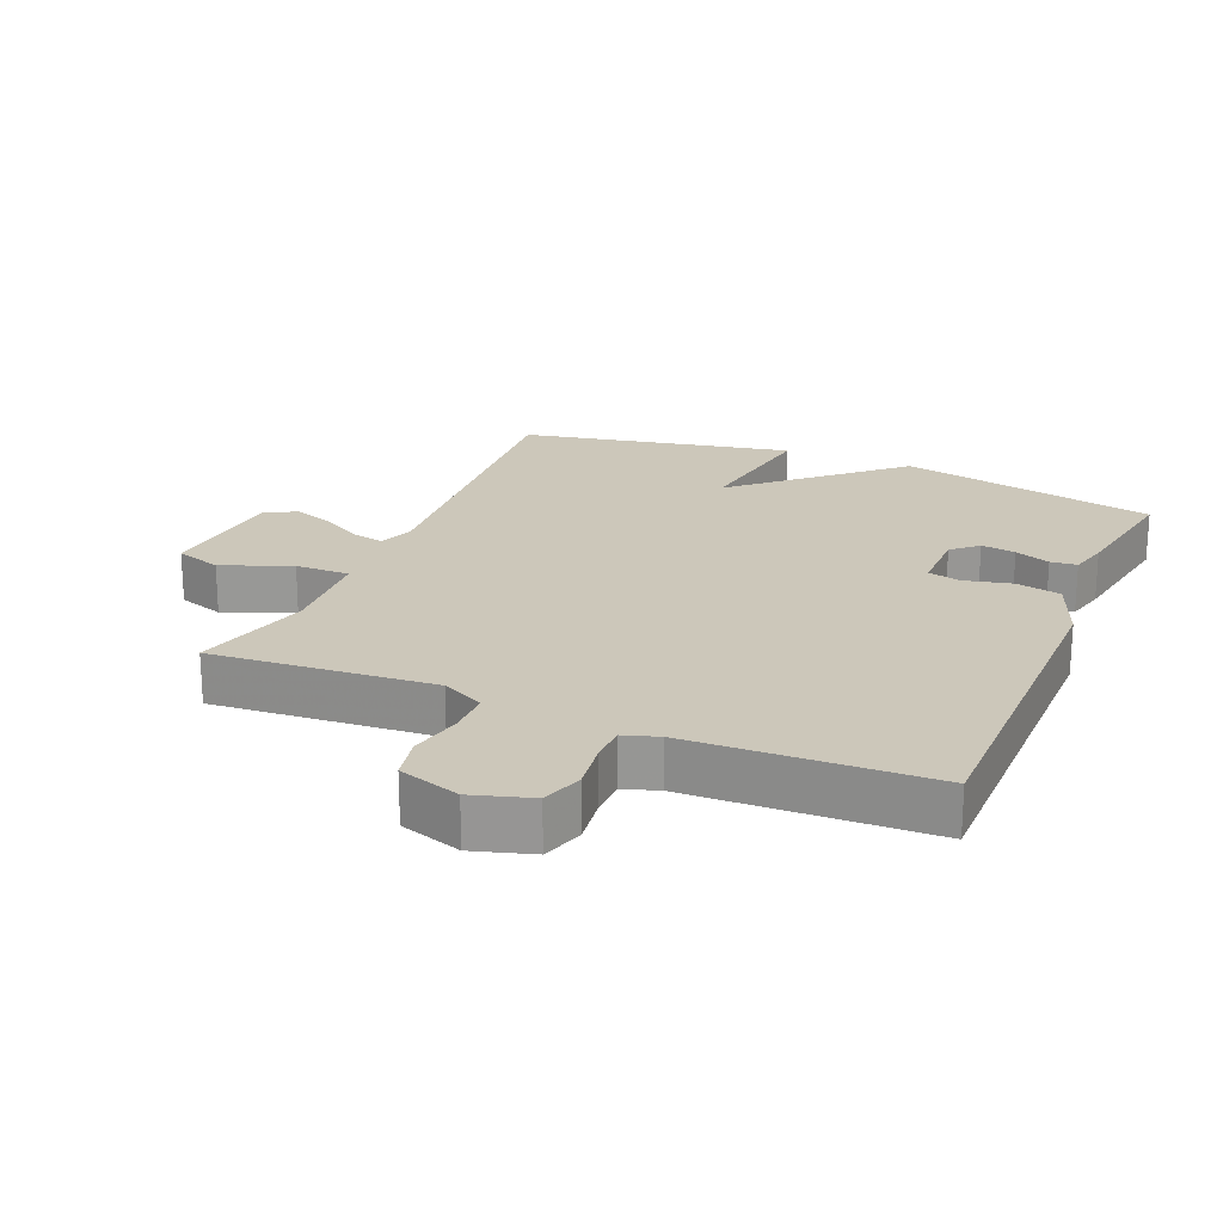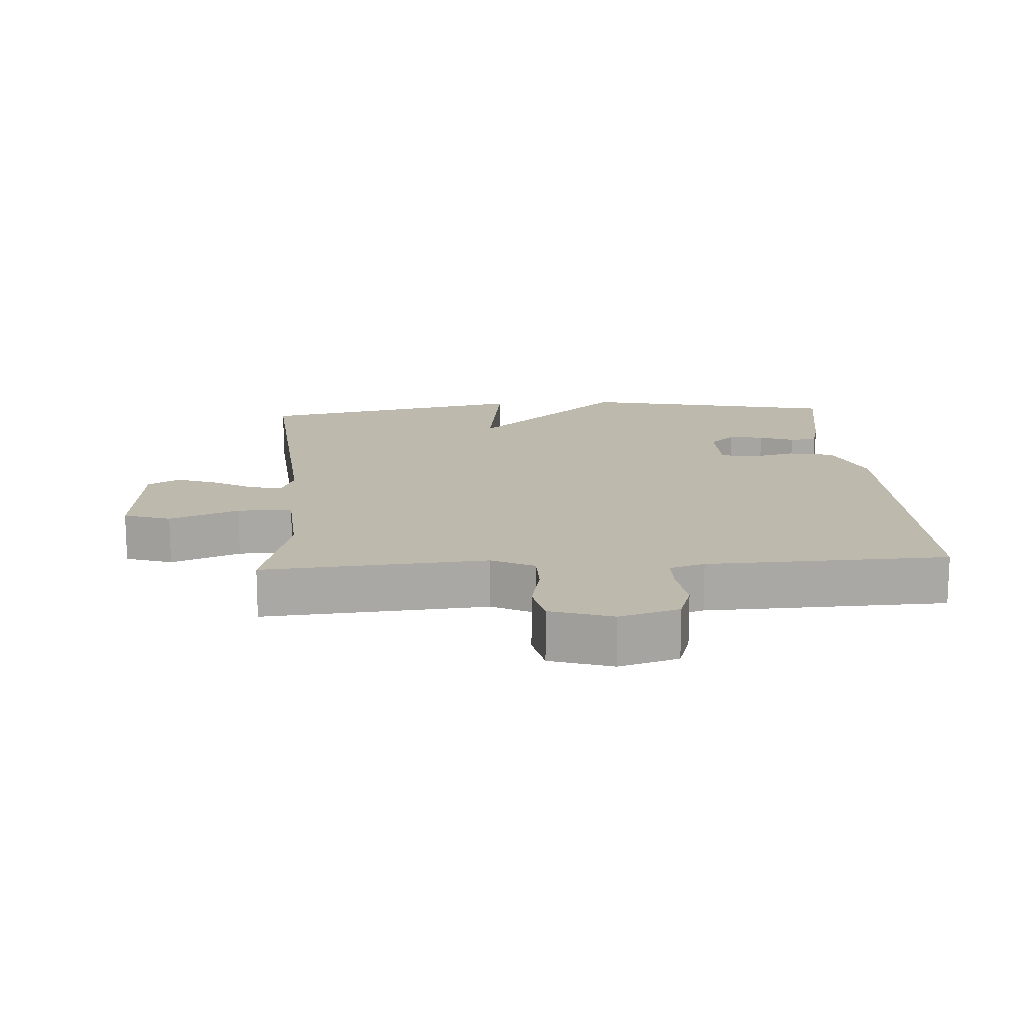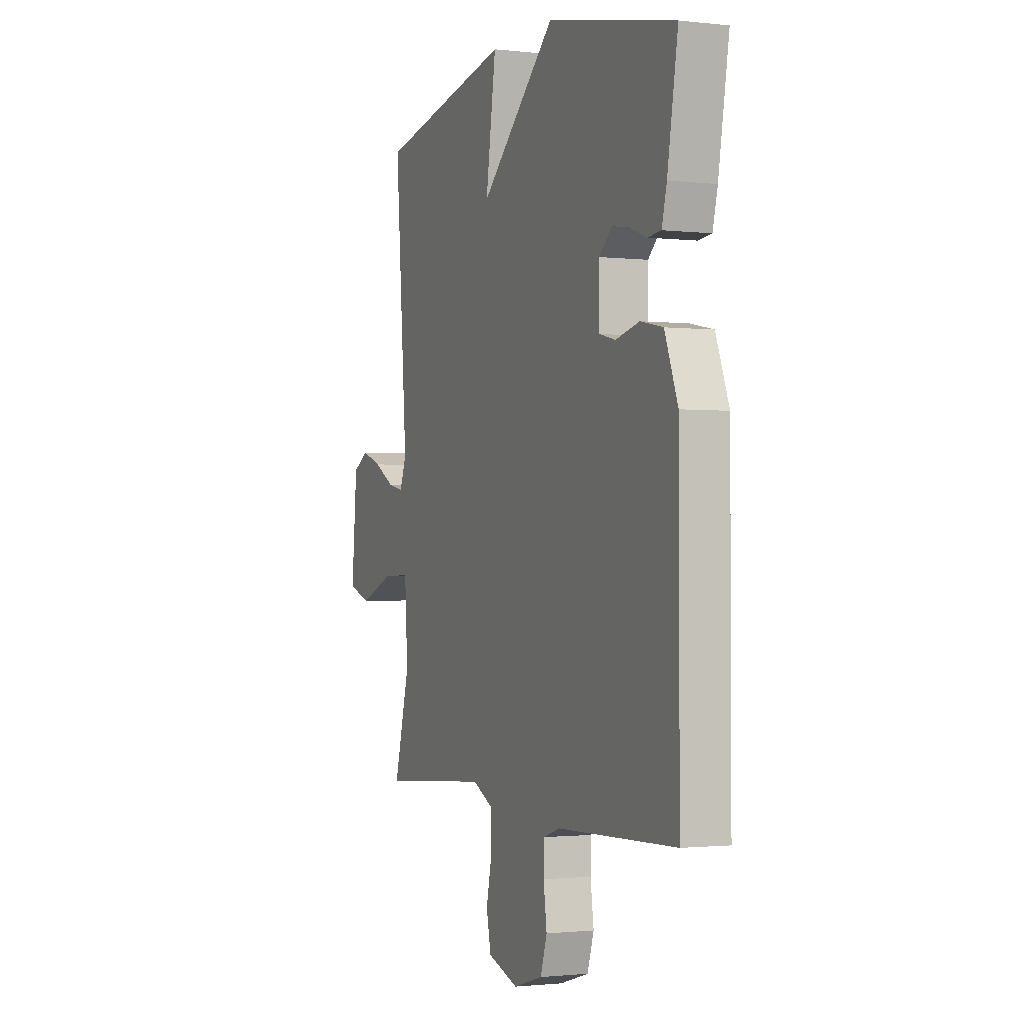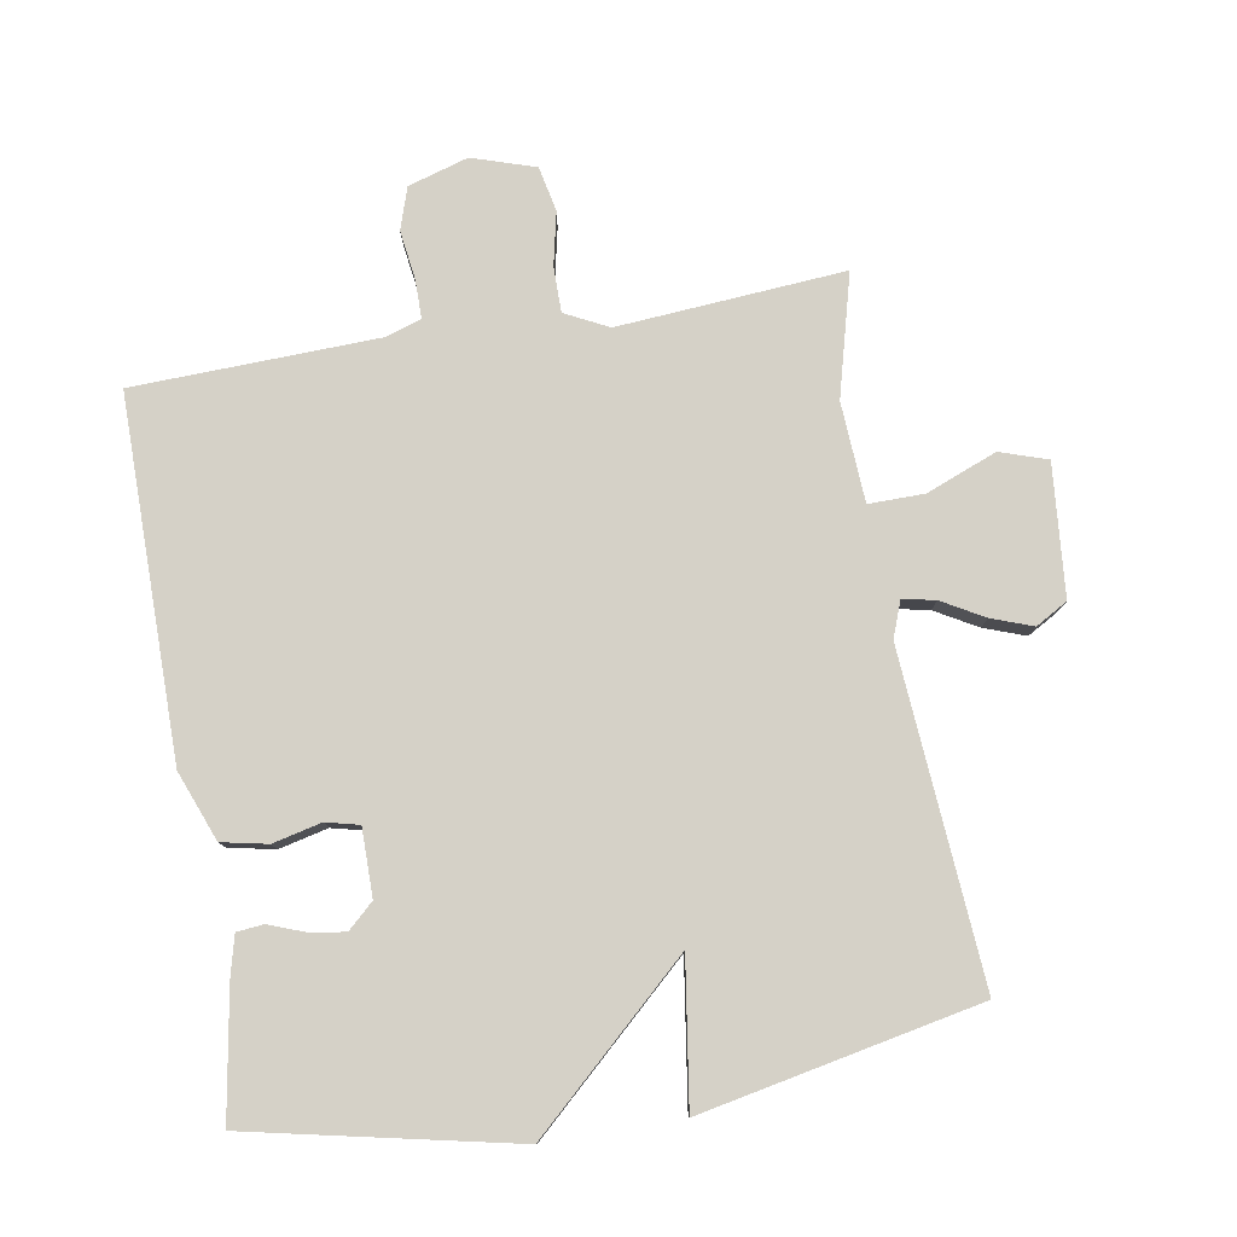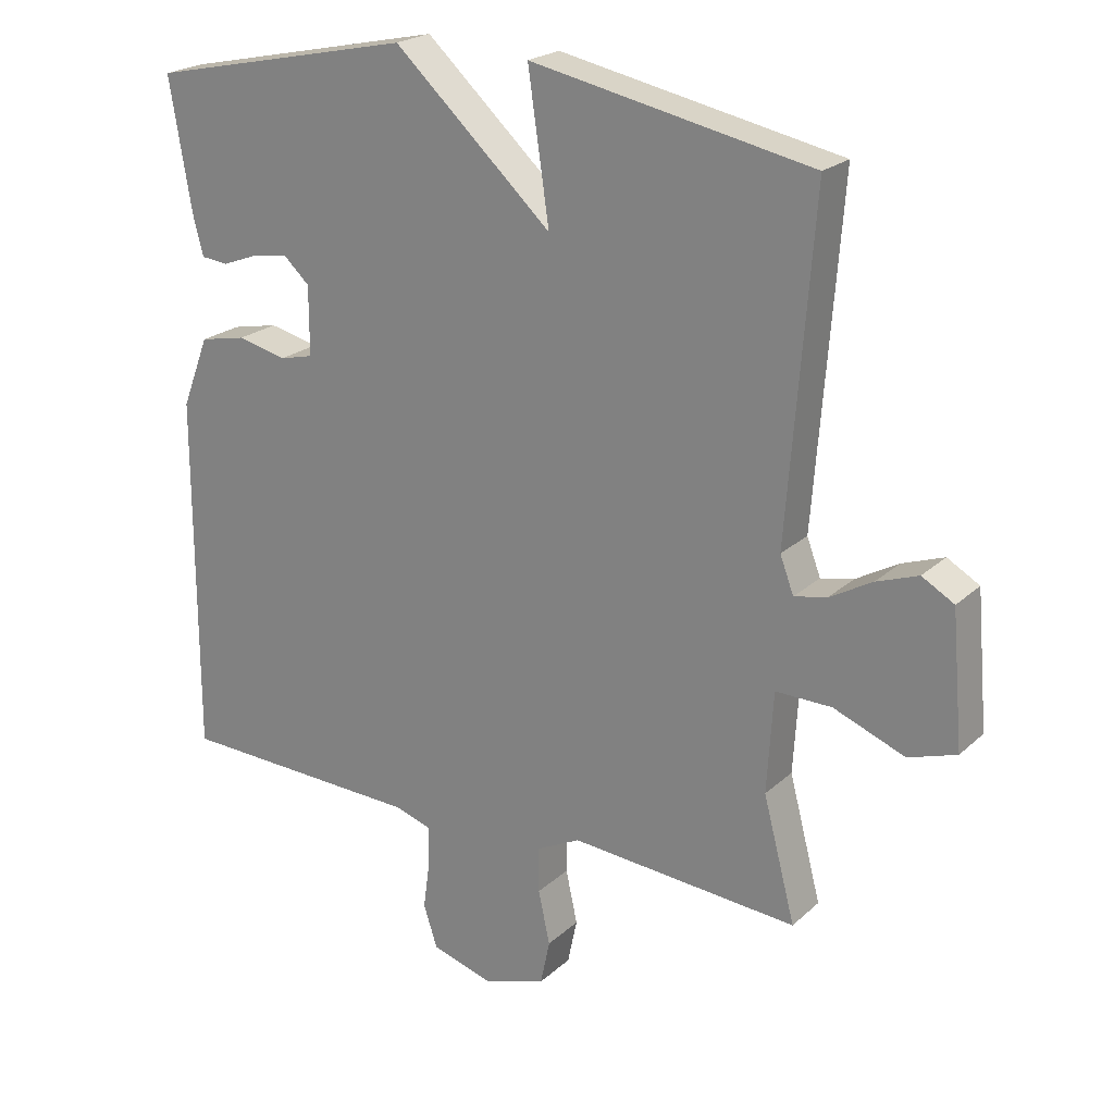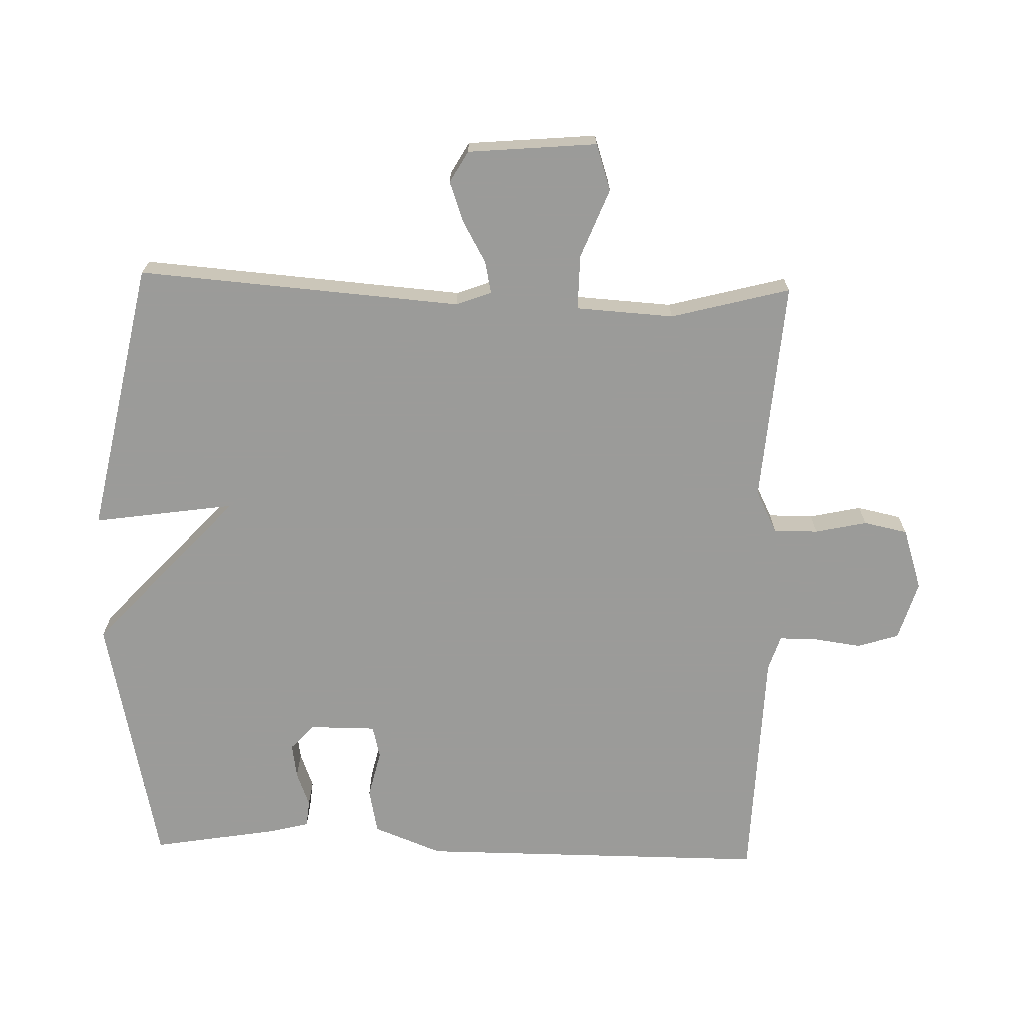
<metadata>
{"format":"obj","ext":"obj","renderer":"f3d","projection":"perspective","resolution":1024,"background":"white","views":[{"elev":21.4,"azim":-157.1,"up":"+Y"},{"elev":15.2,"azim":176.3,"up":"+Y"},{"elev":-1.4,"azim":-112.6,"up":"+Z"},{"elev":79.2,"azim":-9.6,"up":"+Y"},{"elev":22.1,"azim":33.5,"up":"+Z"},{"elev":-69.6,"azim":88.4,"up":"+Y"}]}
</metadata>
<code>
v 0.5 0.07 -0.5
v 0.166 0.07 -0.474
v 0.102 0.07 -0.506
v 0.102 0.07 -0.573
v 0.119 0.07 -0.651
v 0.105 0.07 -0.717
v 0.012 0.07 -0.747
v -0.077 0.07 -0.72
v -0.097 0.07 -0.658
v -0.087 0.07 -0.586
v -0.087 0.07 -0.529
v -0.14 0.07 -0.512
v -0.5 0.07 -0.5
v -0.499 0.07 0.028
v -0.459 0.07 0.131
v -0.391 0.07 0.145
v -0.319 0.07 0.128
v -0.27 0.07 0.14
v -0.27 0.07 0.24
v -0.308 0.07 0.275
v -0.36 0.07 0.267
v -0.413 0.07 0.247
v -0.453 0.07 0.251
v -0.468 0.07 0.31
v -0.5 0.07 0.5
v -0.111 0.07 0.583
v 0.12 0.07 0.371
v 0.089 0.07 0.583
v 0.5 0.07 0.5
v 0.463 0.07 0.014
v 0.483 0.07 -0.039
v 0.531 0.07 -0.029
v 0.593 0.07 0.006
v 0.654 0.07 0.028
v 0.701 0.07 0.001
v 0.718 0.07 -0.193
v 0.648 0.07 -0.216
v 0.544 0.07 -0.175
v 0.462 0.07 -0.174
v 0.453 0.07 -0.321
v 0.5 0 -0.5
v 0.166 0 -0.474
v 0.102 0 -0.506
v 0.102 0 -0.573
v 0.119 0 -0.651
v 0.105 0 -0.717
v 0.012 0 -0.747
v -0.077 0 -0.72
v -0.097 0 -0.658
v -0.087 0 -0.586
v -0.087 0 -0.529
v -0.14 0 -0.512
v -0.5 0 -0.5
v -0.499 0 0.028
v -0.459 0 0.131
v -0.391 0 0.145
v -0.319 0 0.128
v -0.27 0 0.14
v -0.27 0 0.24
v -0.308 0 0.275
v -0.36 0 0.267
v -0.413 0 0.247
v -0.453 0 0.251
v -0.468 0 0.31
v -0.5 0 0.5
v -0.111 0 0.583
v 0.12 0 0.371
v 0.089 0 0.583
v 0.5 0 0.5
v 0.463 0 0.014
v 0.483 0 -0.039
v 0.531 0 -0.029
v 0.593 0 0.006
v 0.654 0 0.028
v 0.701 0 0.001
v 0.718 0 -0.193
v 0.648 0 -0.216
v 0.544 0 -0.175
v 0.462 0 -0.174
v 0.453 0 -0.321
f 36 37 38
f 35 36 38
f 34 35 38
f 33 34 38
f 32 33 38
f 31 32 38 39
f 30 31 39
f 27 28 29 30
f 27 30 39 40
f 24 25 26
f 23 24 26
f 22 23 26
f 21 22 26
f 20 21 26 27
f 19 20 27 40
f 15 16 17
f 14 15 17
f 13 14 17
f 12 13 17
f 11 12 17 18
f 8 9 10
f 7 8 10
f 6 7 10
f 5 6 10
f 4 5 10
f 3 4 10 11
f 18 19 40
f 11 18 40
f 3 11 40
f 2 3 40
f 1 2 40
f 78 77 76
f 78 76 75
f 78 75 74
f 78 74 73
f 78 73 72
f 79 78 72 71
f 79 71 70
f 70 69 68 67
f 80 79 70 67
f 66 65 64
f 66 64 63
f 66 63 62
f 66 62 61
f 67 66 61 60
f 80 67 60 59
f 57 56 55
f 57 55 54
f 57 54 53
f 57 53 52
f 58 57 52 51
f 50 49 48
f 50 48 47
f 50 47 46
f 50 46 45
f 50 45 44
f 51 50 44 43
f 80 59 58
f 80 58 51
f 80 51 43
f 80 43 42
f 80 42 41
f 1 41 42 2
f 2 42 43 3
f 3 43 44 4
f 4 44 45 5
f 5 45 46 6
f 6 46 47 7
f 7 47 48 8
f 8 48 49 9
f 9 49 50 10
f 10 50 51 11
f 11 51 52 12
f 12 52 53 13
f 13 53 54 14
f 14 54 55 15
f 15 55 56 16
f 16 56 57 17
f 17 57 58 18
f 18 58 59 19
f 19 59 60 20
f 20 60 61 21
f 21 61 62 22
f 22 62 63 23
f 23 63 64 24
f 24 64 65 25
f 25 65 66 26
f 26 66 67 27
f 27 67 68 28
f 28 68 69 29
f 29 69 70 30
f 30 70 71 31
f 31 71 72 32
f 32 72 73 33
f 33 73 74 34
f 34 74 75 35
f 35 75 76 36
f 36 76 77 37
f 37 77 78 38
f 38 78 79 39
f 39 79 80 40
f 40 80 41 1

</code>
